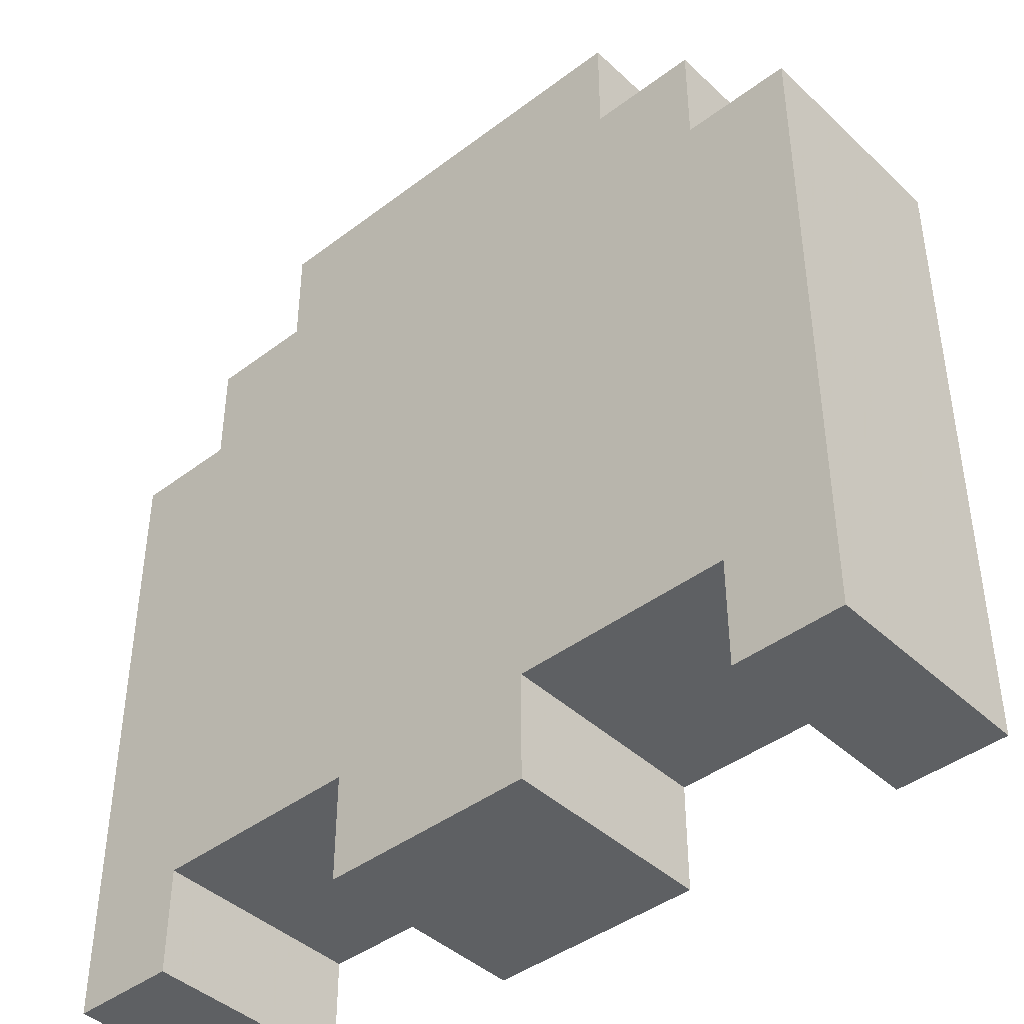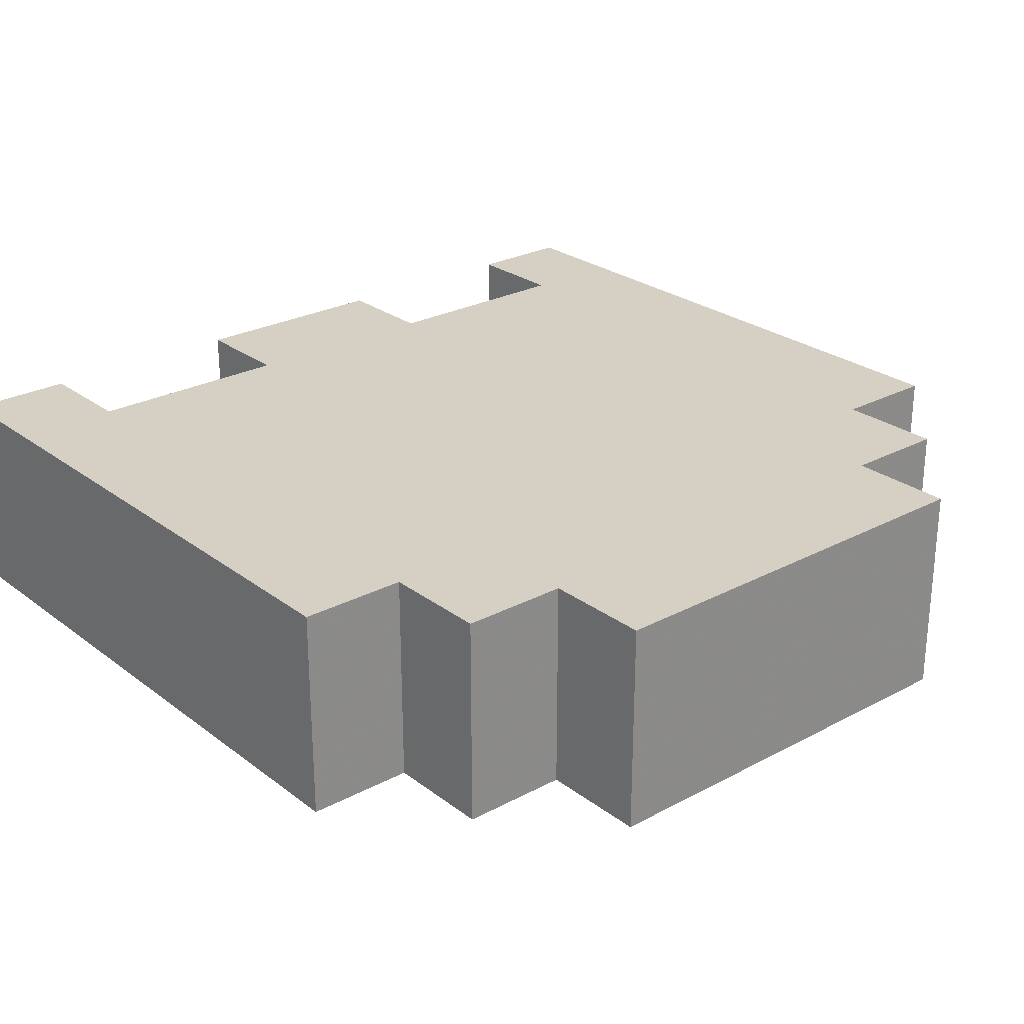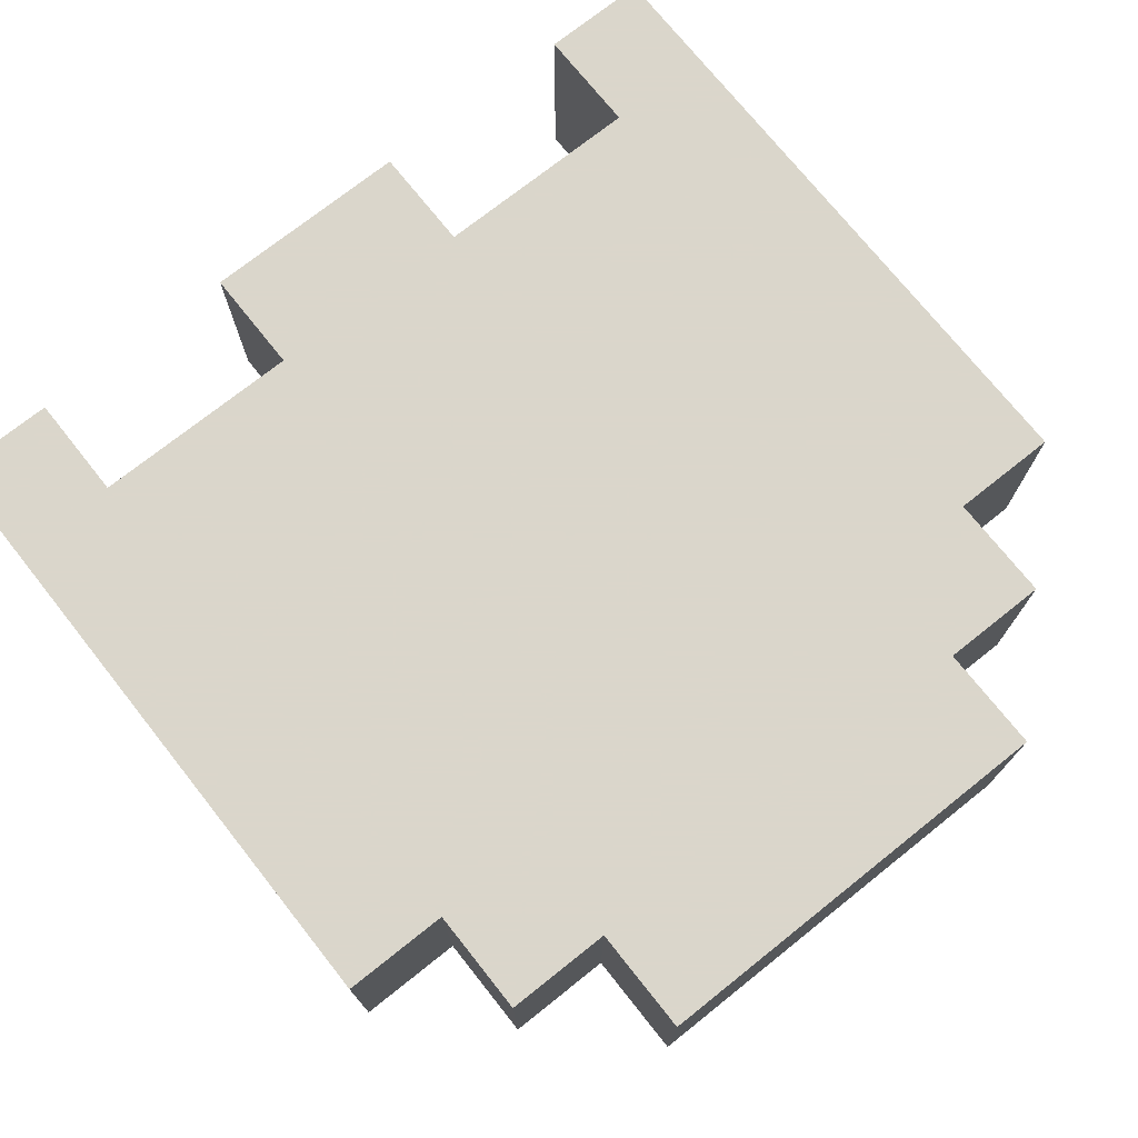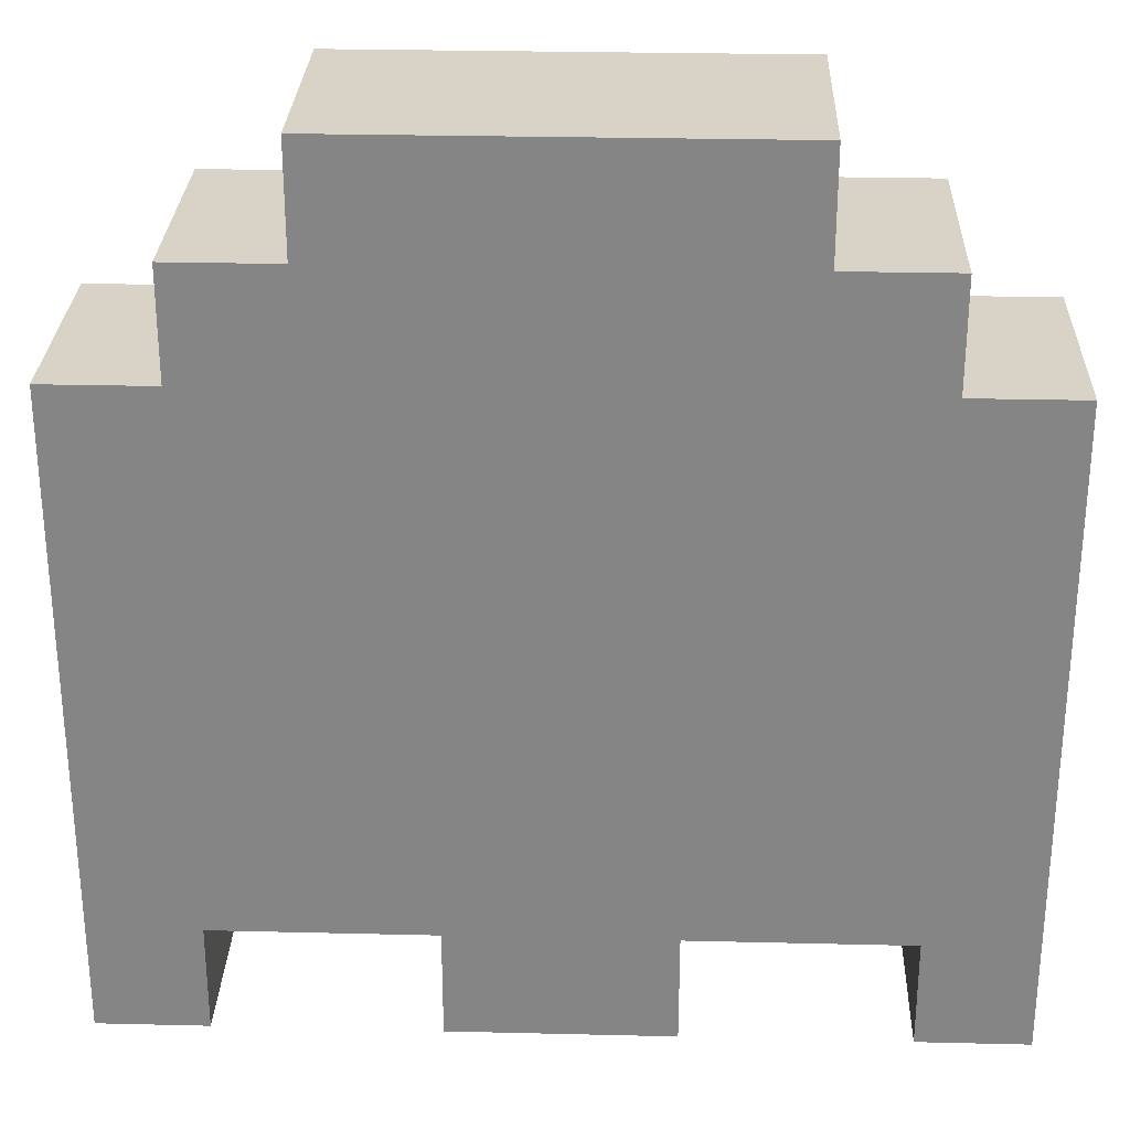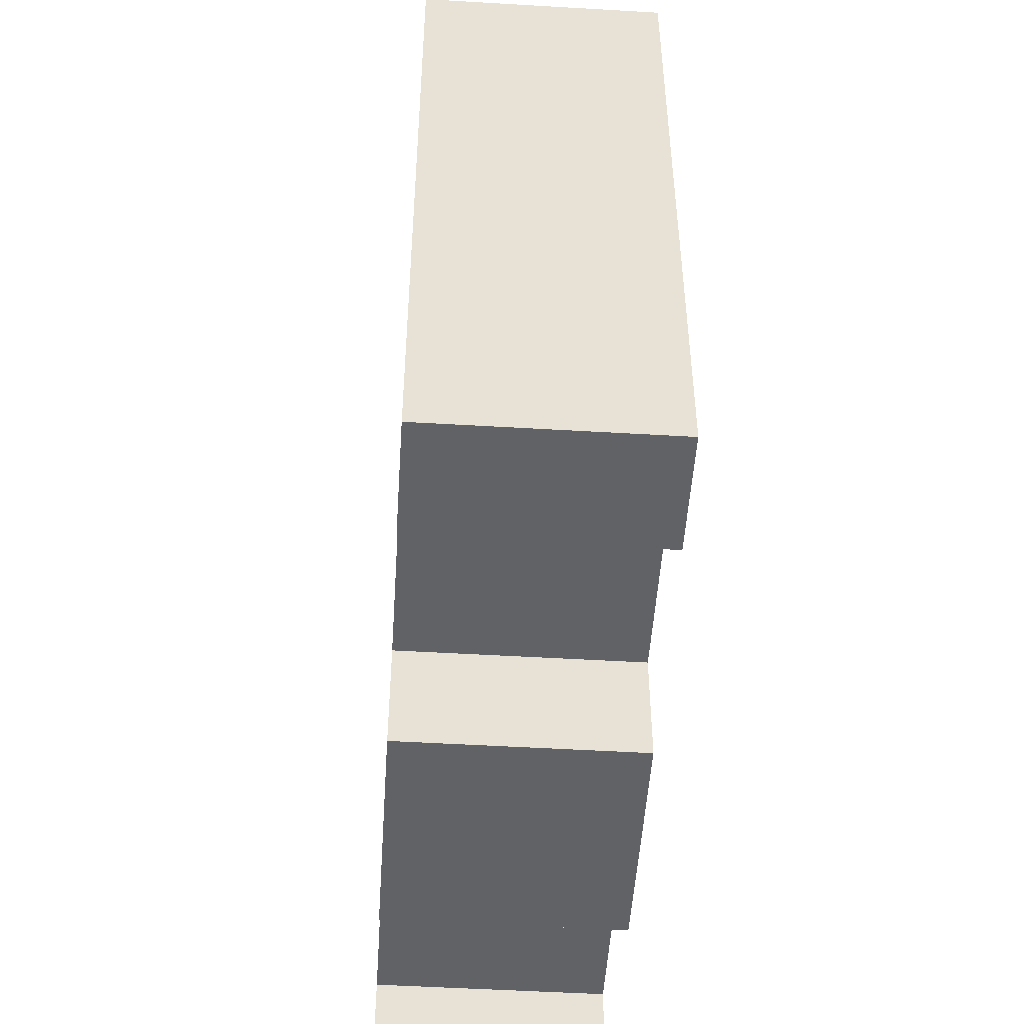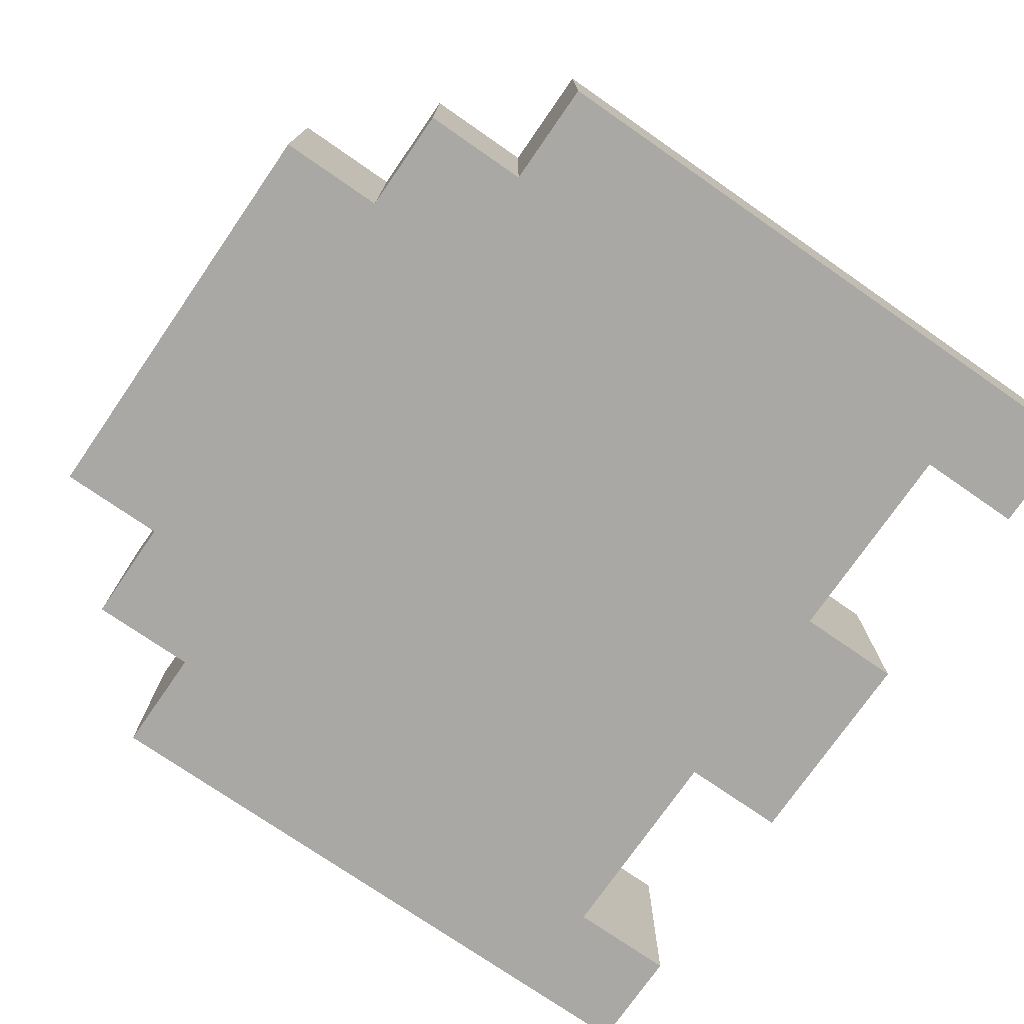
<metadata>
{"format":"obj","ext":"obj","renderer":"f3d","projection":"perspective","resolution":1024,"background":"white","views":[{"elev":-42.5,"azim":42.1,"up":"+Y"},{"elev":26.0,"azim":139.8,"up":"+Z"},{"elev":73.7,"azim":141.5,"up":"+Z"},{"elev":28.1,"azim":2.1,"up":"+Y"},{"elev":-50.7,"azim":-93.7,"up":"+Y"},{"elev":-75.1,"azim":-124.7,"up":"+Z"}]}
</metadata>
<code>
g rosa
v 0 0 3
v 1 0 3
v 3 0 3
v 4 0 3
v 5 0 3
v 7 0 3
v 8 0 3
v 0 0 4
v 1 0 4
v 3 0 4
v 4 0 4
v 5 0 4
v 7 0 4
v 8 0 4
v 0 0 5
v 1 0 5
v 3 0 5
v 4 0 5
v 5 0 5
v 7 0 5
v 8 0 5
v 0 1 3
v 1 1 3
v 2 1 3
v 3 1 3
v 4 1 3
v 5 1 3
v 6 1 3
v 7 1 3
v 8 1 3
v 0 1 4
v 1 1 4
v 2 1 4
v 3 1 4
v 5 1 4
v 6 1 4
v 7 1 4
v 8 1 4
v 0 1 5
v 1 1 5
v 2 1 5
v 3 1 5
v 4 1 5
v 5 1 5
v 6 1 5
v 7 1 5
v 8 1 5
v 0 2 3
v 1 2 3
v 2 2 3
v 3 2 3
v 4 2 3
v 5 2 3
v 6 2 3
v 7 2 3
v 8 2 3
v 0 2 4
v 8 2 4
v 0 2 5
v 1 2 5
v 2 2 5
v 3 2 5
v 4 2 5
v 5 2 5
v 6 2 5
v 7 2 5
v 8 2 5
v 0 3 3
v 1 3 3
v 2 3 3
v 3 3 3
v 4 3 3
v 5 3 3
v 6 3 3
v 7 3 3
v 8 3 3
v 0 3 4
v 8 3 4
v 0 3 5
v 1 3 5
v 2 3 5
v 3 3 5
v 4 3 5
v 5 3 5
v 6 3 5
v 7 3 5
v 8 3 5
v 0 4 3
v 1 4 3
v 2 4 3
v 3 4 3
v 4 4 3
v 5 4 3
v 6 4 3
v 7 4 3
v 8 4 3
v 0 4 4
v 8 4 4
v 0 4 5
v 1 4 5
v 2 4 5
v 3 4 5
v 4 4 5
v 5 4 5
v 6 4 5
v 7 4 5
v 8 4 5
v 0 5 3
v 1 5 3
v 2 5 3
v 3 5 3
v 4 5 3
v 5 5 3
v 6 5 3
v 7 5 3
v 8 5 3
v 0 5 4
v 8 5 4
v 0 5 5
v 1 5 5
v 2 5 5
v 3 5 5
v 4 5 5
v 5 5 5
v 6 5 5
v 7 5 5
v 8 5 5
v 0 6 3
v 1 6 3
v 2 6 3
v 3 6 3
v 4 6 3
v 5 6 3
v 6 6 3
v 7 6 3
v 8 6 3
v 0 6 4
v 1 6 4
v 7 6 4
v 8 6 4
v 0 6 5
v 1 6 5
v 2 6 5
v 3 6 5
v 4 6 5
v 5 6 5
v 6 6 5
v 7 6 5
v 8 6 5
v 1 7 3
v 2 7 3
v 3 7 3
v 4 7 3
v 5 7 3
v 6 7 3
v 7 7 3
v 1 7 4
v 2 7 4
v 6 7 4
v 7 7 4
v 1 7 5
v 2 7 5
v 3 7 5
v 4 7 5
v 5 7 5
v 6 7 5
v 7 7 5
v 2 8 3
v 3 8 3
v 4 8 3
v 5 8 3
v 6 8 3
v 2 8 4
v 3 8 4
v 4 8 4
v 5 8 4
v 6 8 4
v 2 8 5
v 3 8 5
v 4 8 5
v 5 8 5
v 6 8 5
f 1 8 31 22
f 2 23 32 9
f 1 2 9 8
f 1 22 23 2
f 3 10 34 25
f 3 4 11 10
f 3 25 26 4
f 5 27 35 12
f 4 5 12 11
f 4 26 27 5
f 6 13 37 29
f 7 30 38 14
f 6 7 14 13
f 6 29 30 7
f 8 15 39 31
f 9 32 40 16
f 8 9 16 15
f 15 16 40 39
f 10 17 42 34
f 10 11 18 17
f 17 18 43 42
f 12 35 44 19
f 11 12 19 18
f 18 19 44 43
f 13 20 46 37
f 14 38 47 21
f 13 14 21 20
f 20 21 47 46
f 22 31 57 48
f 22 48 49 23
f 23 24 33 32
f 23 49 50 24
f 24 25 34 33
f 24 50 51 25
f 25 51 52 26
f 26 52 53 27
f 27 28 36 35
f 27 53 54 28
f 28 29 37 36
f 28 54 55 29
f 30 56 58 38
f 29 55 56 30
f 31 39 59 57
f 39 40 60 59
f 32 33 41 40
f 40 41 61 60
f 33 34 42 41
f 41 42 62 61
f 42 43 63 62
f 43 44 64 63
f 35 36 45 44
f 44 45 65 64
f 36 37 46 45
f 45 46 66 65
f 38 58 67 47
f 46 47 67 66
f 48 57 77 68
f 48 68 69 49
f 49 69 70 50
f 50 70 71 51
f 51 71 72 52
f 52 72 73 53
f 53 73 74 54
f 54 74 75 55
f 56 76 78 58
f 55 75 76 56
f 57 59 79 77
f 59 60 80 79
f 60 61 81 80
f 61 62 82 81
f 62 63 83 82
f 63 64 84 83
f 64 65 85 84
f 65 66 86 85
f 58 78 87 67
f 66 67 87 86
f 68 77 97 88
f 68 88 89 69
f 69 89 90 70
f 70 90 91 71
f 71 91 92 72
f 72 92 93 73
f 73 93 94 74
f 74 94 95 75
f 76 96 98 78
f 75 95 96 76
f 77 79 99 97
f 79 80 100 99
f 80 81 101 100
f 81 82 102 101
f 82 83 103 102
f 83 84 104 103
f 84 85 105 104
f 85 86 106 105
f 78 98 107 87
f 86 87 107 106
f 88 97 117 108
f 88 108 109 89
f 89 109 110 90
f 90 110 111 91
f 91 111 112 92
f 92 112 113 93
f 93 113 114 94
f 94 114 115 95
f 96 116 118 98
f 95 115 116 96
f 97 99 119 117
f 99 100 120 119
f 100 101 121 120
f 101 102 122 121
f 102 103 123 122
f 103 104 124 123
f 104 105 125 124
f 105 106 126 125
f 98 118 127 107
f 106 107 127 126
f 108 117 137 128
f 128 137 138 129
f 108 128 129 109
f 109 129 130 110
f 110 130 131 111
f 111 131 132 112
f 112 132 133 113
f 113 133 134 114
f 114 134 135 115
f 116 136 140 118
f 135 139 140 136
f 115 135 136 116
f 117 119 141 137
f 137 141 142 138
f 119 120 142 141
f 120 121 143 142
f 121 122 144 143
f 122 123 145 144
f 123 124 146 145
f 124 125 147 146
f 125 126 148 147
f 118 140 149 127
f 139 148 149 140
f 126 127 149 148
f 129 138 157 150
f 150 157 158 151
f 129 150 151 130
f 130 151 152 131
f 131 152 153 132
f 132 153 154 133
f 133 154 155 134
f 135 156 160 139
f 155 159 160 156
f 134 155 156 135
f 138 142 161 157
f 157 161 162 158
f 142 143 162 161
f 143 144 163 162
f 144 145 164 163
f 145 146 165 164
f 146 147 166 165
f 139 160 167 148
f 159 166 167 160
f 147 148 167 166
f 151 158 173 168
f 168 173 174 169
f 151 168 169 152
f 169 174 175 170
f 152 169 170 153
f 170 175 176 171
f 153 170 171 154
f 155 172 177 159
f 171 176 177 172
f 154 171 172 155
f 158 162 178 173
f 173 178 179 174
f 162 163 179 178
f 174 179 180 175
f 163 164 180 179
f 175 180 181 176
f 164 165 181 180
f 159 177 182 166
f 176 181 182 177
f 165 166 182 181

</code>
